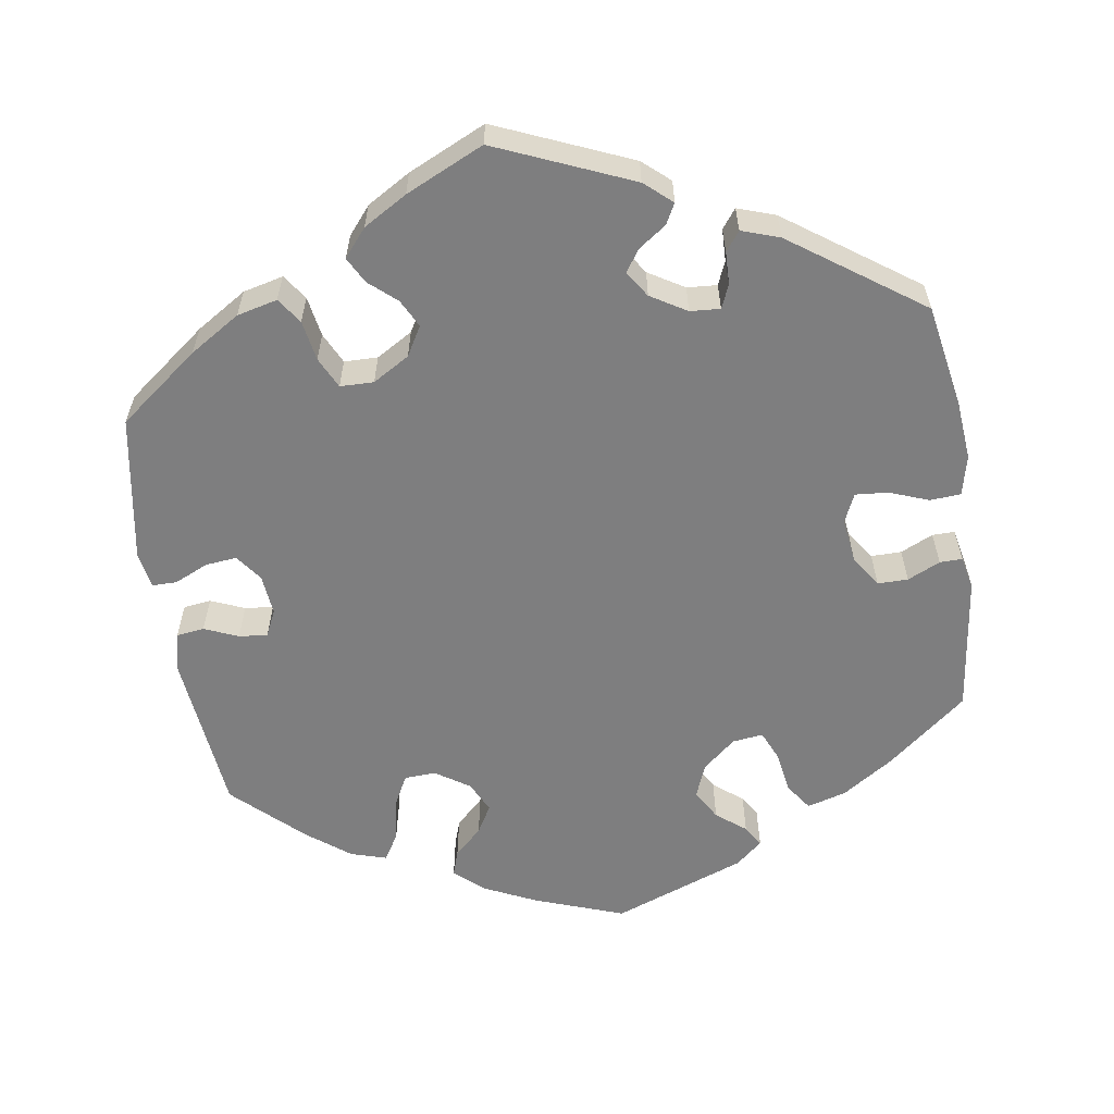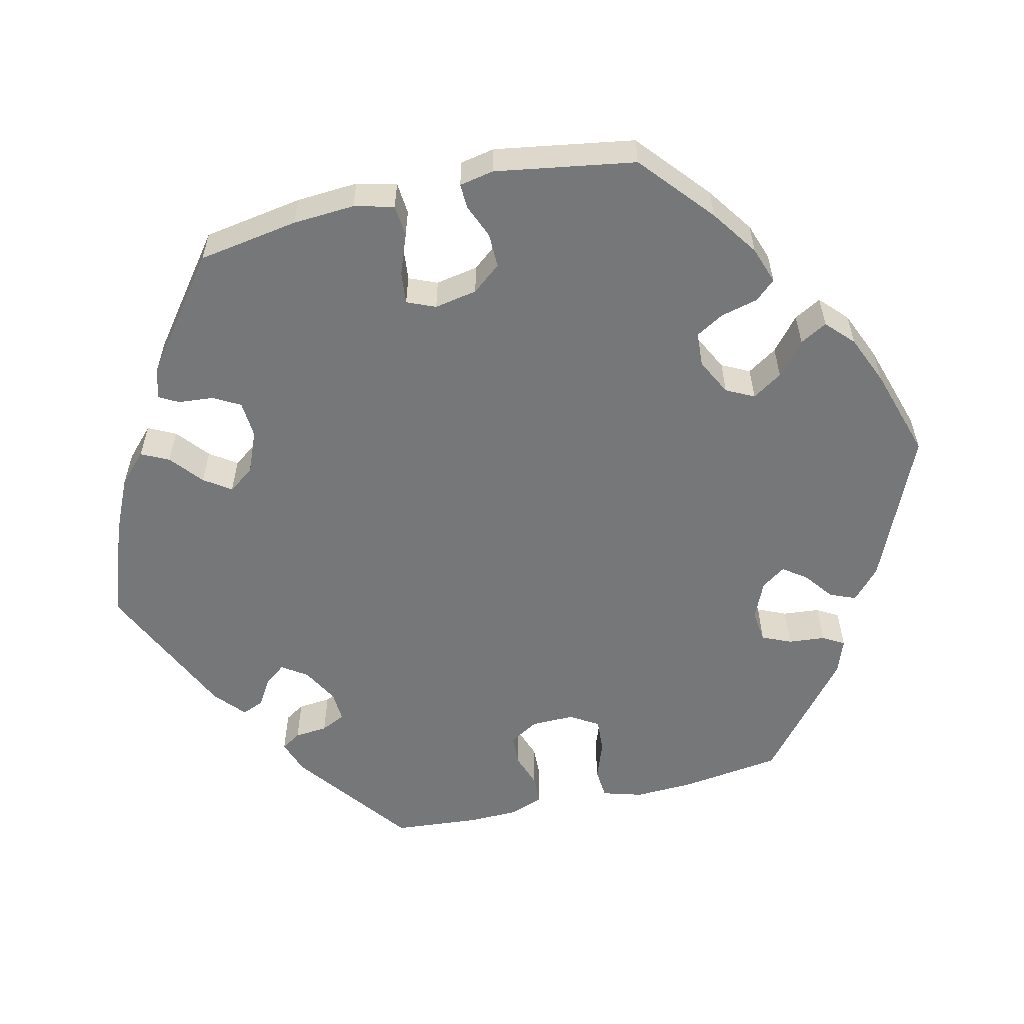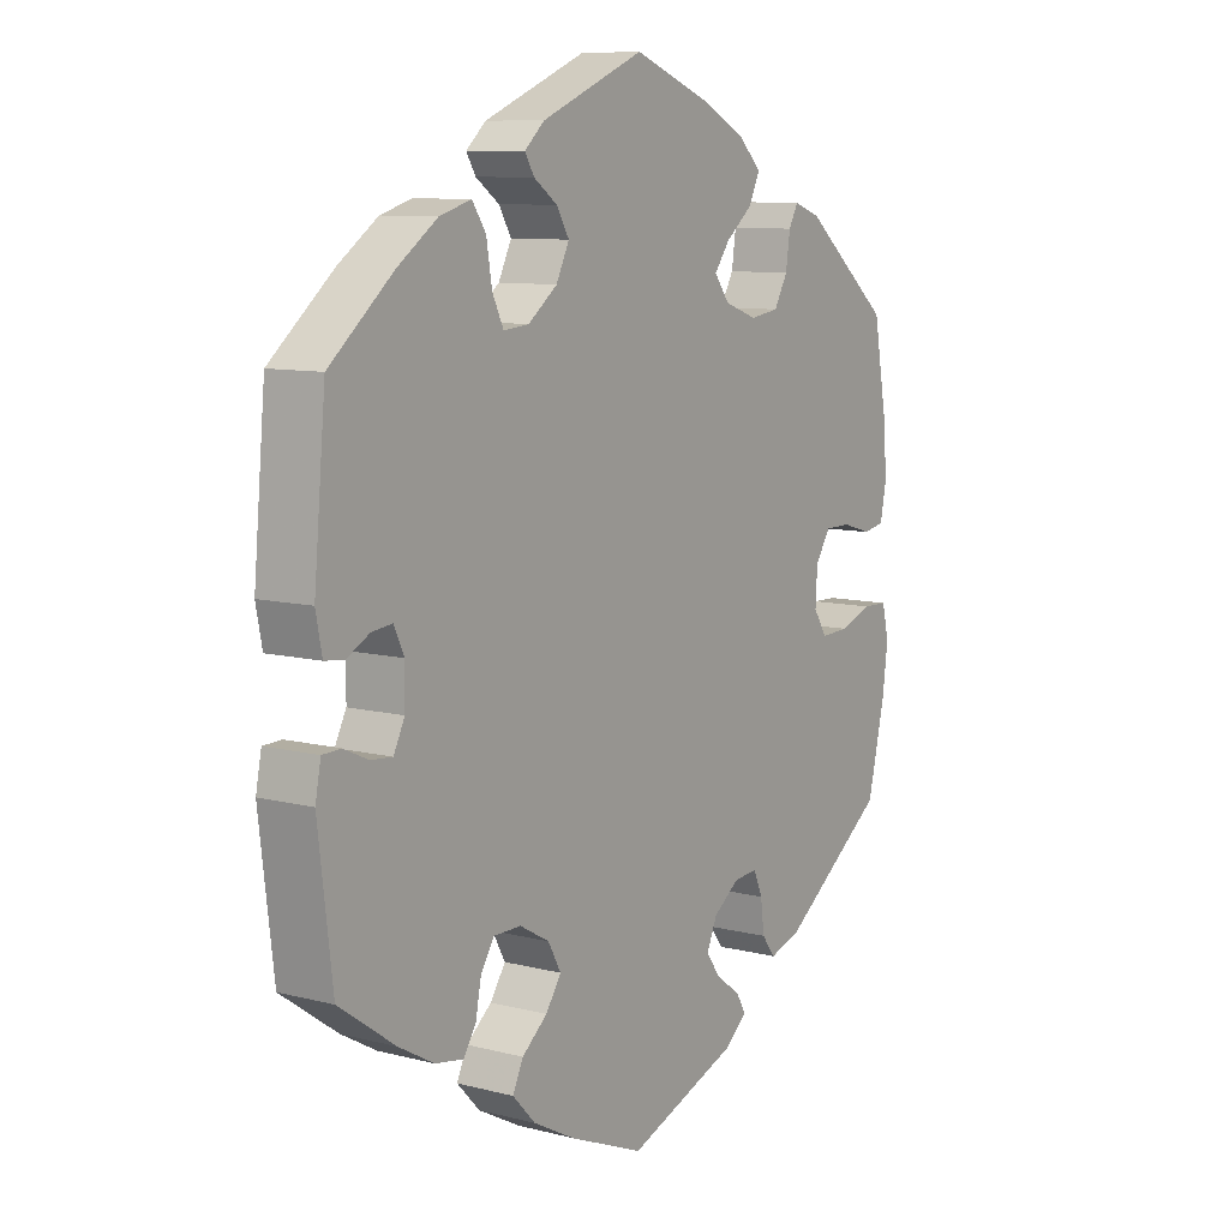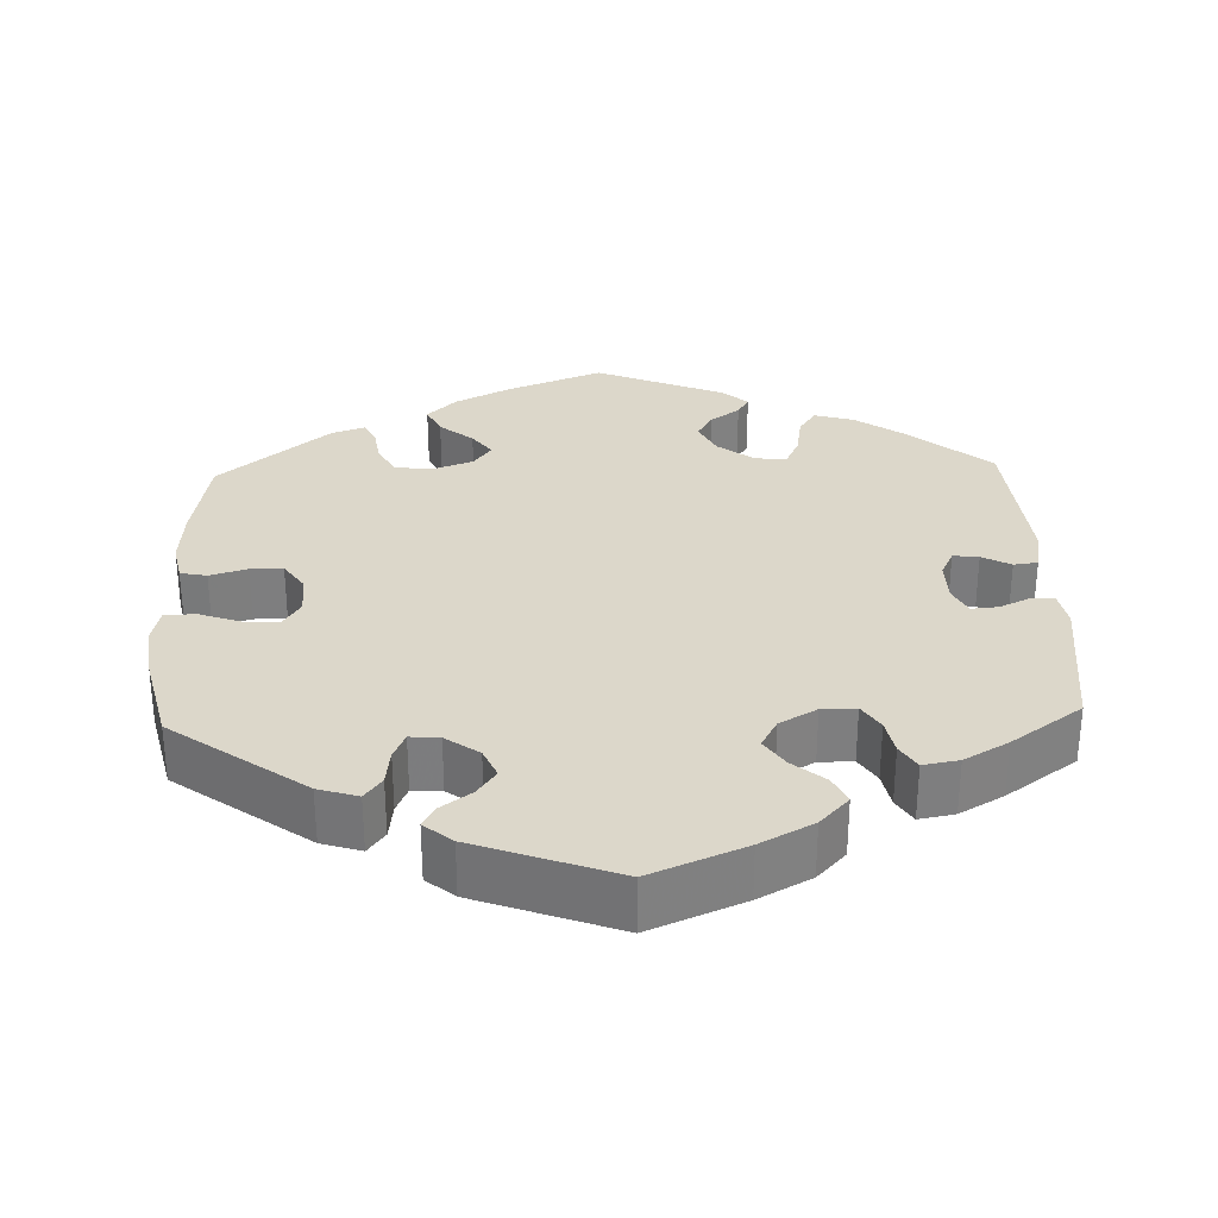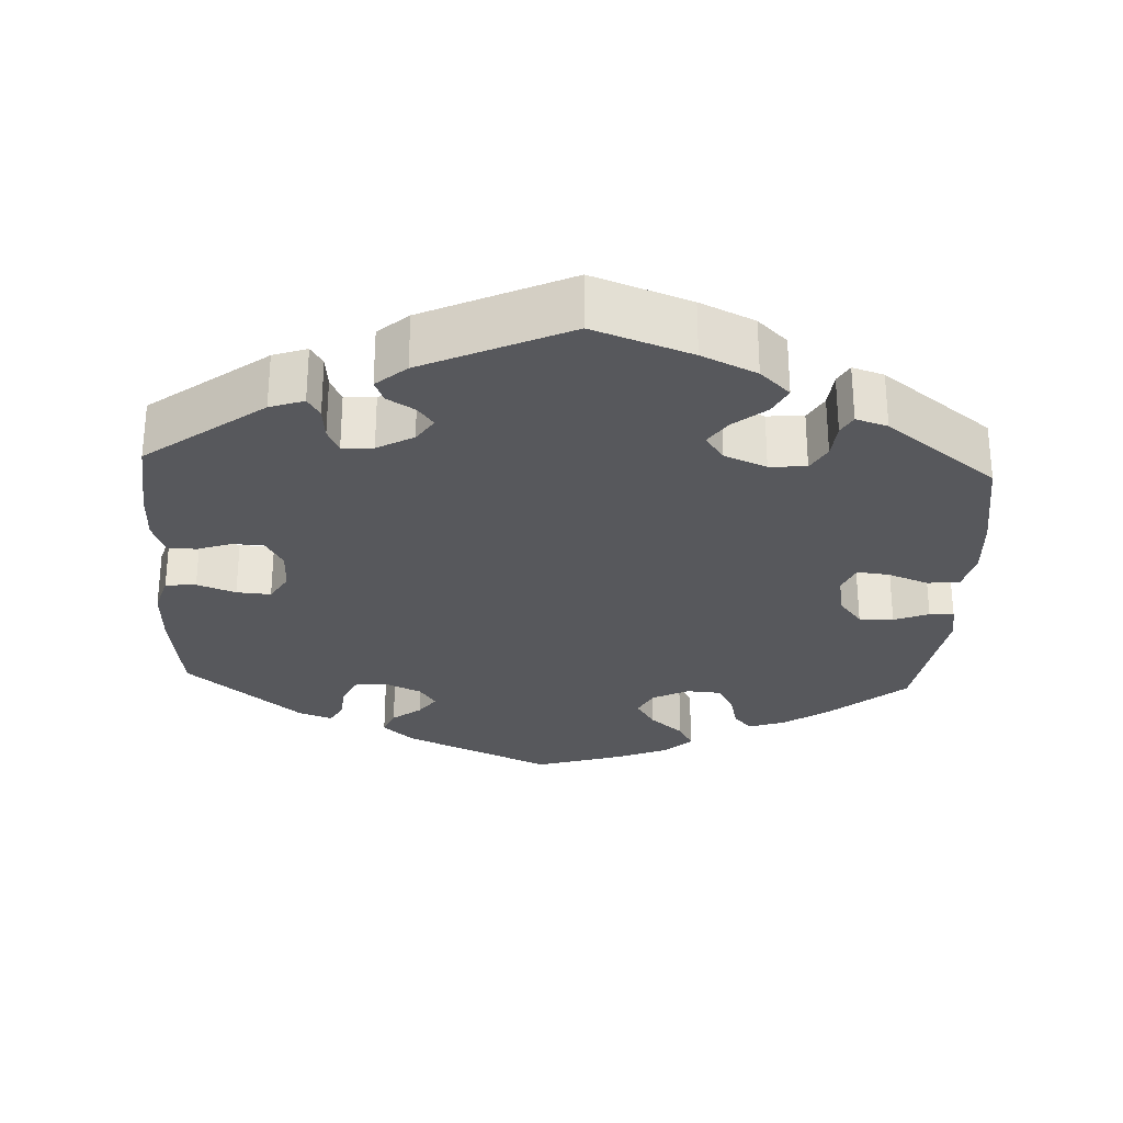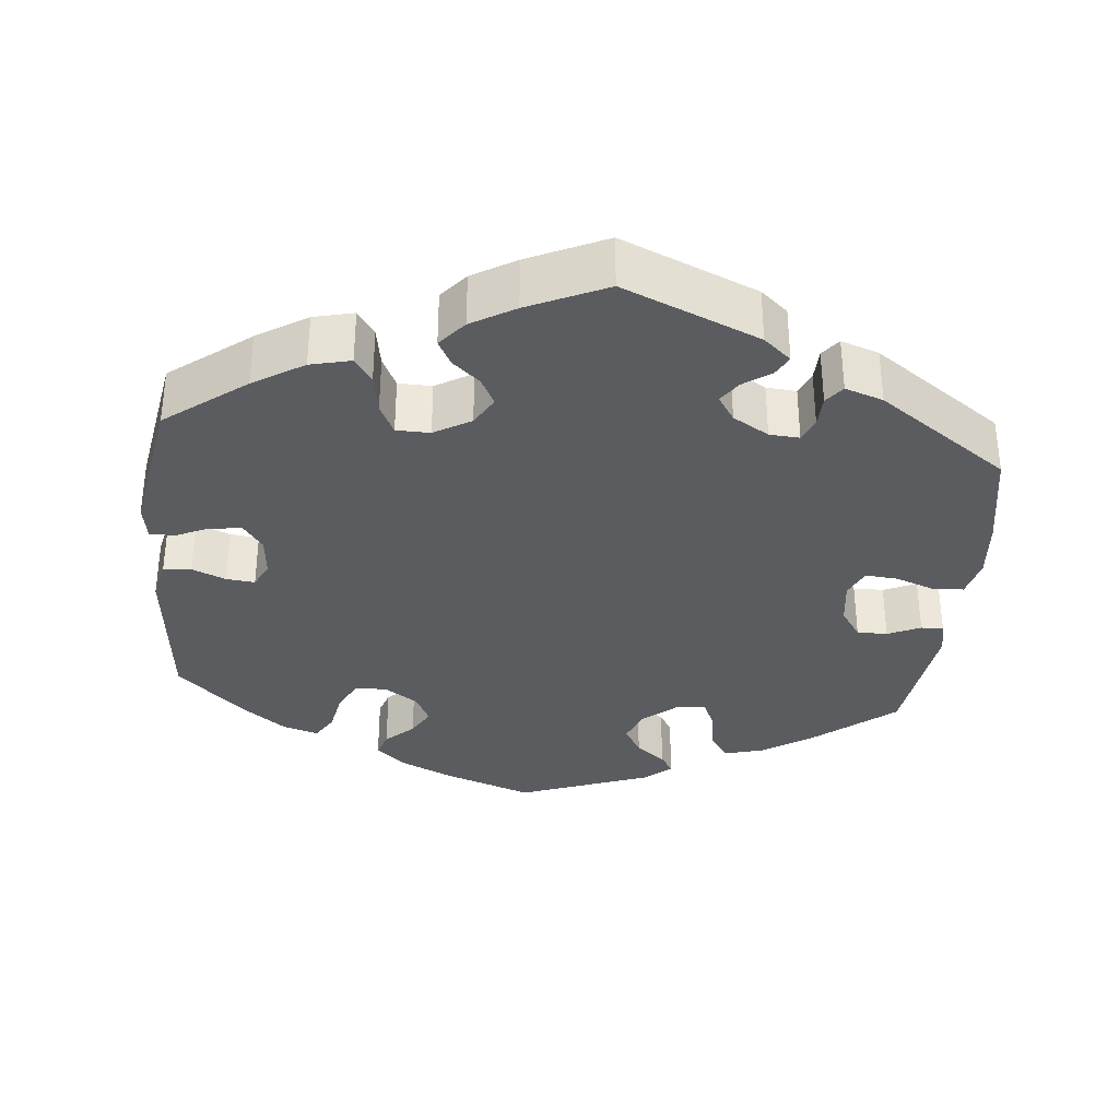
<metadata>
{"format":"obj","ext":"obj","renderer":"f3d","projection":"perspective","resolution":1024,"background":"white","views":[{"elev":-59.4,"azim":-111.2,"up":"+Y"},{"elev":-57.1,"azim":43.4,"up":"+Y"},{"elev":9.3,"azim":-56.0,"up":"+Z"},{"elev":30.8,"azim":177.9,"up":"+Y"},{"elev":-28.6,"azim":-62.8,"up":"+Y"},{"elev":-34.0,"azim":-125.6,"up":"+Y"}]}
</metadata>
<code>
v 0.522 0.07 0.167
v 0.528 0.07 0.093
v 0.518 0.07 0.043
v 0.484 0.07 0.036
v 0.436 0.07 0.05
v 0.394 0.07 0.05
v 0.369 0.07 0.013
v 0.366 0.07 -0.04
v 0.388 0.07 -0.074
v 0.434 0.07 -0.072
v 0.487 0.07 -0.053
v 0.527 0.07 -0.054
v 0.538 0.07 -0.101
v 0.529 0.07 -0.17
v 0.501 0.07 -0.289
v 0.33 0.07 -0.413
v 0.279 0.07 -0.429
v 0.257 0.07 -0.4
v 0.251 0.07 -0.353
v 0.236 0.07 -0.319
v 0.198 0.07 -0.322
v 0.155 0.07 -0.353
v 0.138 0.07 -0.392
v 0.162 0.07 -0.425
v 0.201 0.07 -0.453
v 0.217 0.07 -0.481
v 0.181 0.07 -0.511
v 0 0.07 -0.578
v -0.121 0.07 -0.528
v -0.189 0.07 -0.492
v -0.226 0.07 -0.453
v -0.209 0.07 -0.417
v -0.168 0.07 -0.383
v -0.143 0.07 -0.346
v -0.164 0.07 -0.308
v -0.212 0.07 -0.281
v -0.256 0.07 -0.281
v -0.278 0.07 -0.315
v -0.287 0.07 -0.361
v -0.307 0.07 -0.393
v -0.353 0.07 -0.385
v -0.41 0.07 -0.353
v -0.501 0.07 -0.289
v -0.524 0.07 -0.1
v -0.515 0.07 -0.054
v -0.485 0.07 -0.053
v -0.446 0.07 -0.071
v -0.411 0.07 -0.074
v -0.393 0.07 -0.038
v -0.392 0.07 0.016
v -0.409 0.07 0.051
v -0.442 0.07 0.047
v -0.479 0.07 0.027
v -0.51 0.07 0.031
v -0.52 0.07 0.082
v -0.501 0.07 0.288
v -0.398 0.07 0.375
v -0.334 0.07 0.42
v -0.283 0.07 0.435
v -0.261 0.07 0.402
v -0.252 0.07 0.348
v -0.234 0.07 0.31
v -0.193 0.07 0.314
v -0.146 0.07 0.35
v -0.125 0.07 0.393
v -0.145 0.07 0.427
v -0.183 0.07 0.454
v -0.198 0.07 0.479
v -0.166 0.07 0.508
v 0 0.07 0.577
v 0.123 0.07 0.53
v 0.195 0.07 0.494
v 0.233 0.07 0.457
v 0.215 0.07 0.419
v 0.172 0.07 0.384
v 0.147 0.07 0.35
v 0.171 0.07 0.318
v 0.224 0.07 0.299
v 0.271 0.07 0.306
v 0.293 0.07 0.345
v 0.3 0.07 0.393
v 0.315 0.07 0.421
v 0.358 0.07 0.406
v 0.5 0.07 0.289
v 0.522 0 0.167
v 0.528 0 0.093
v 0.518 0 0.043
v 0.484 0 0.036
v 0.436 0 0.05
v 0.394 0 0.05
v 0.369 0 0.013
v 0.366 0 -0.04
v 0.388 0 -0.074
v 0.434 0 -0.072
v 0.487 0 -0.053
v 0.527 0 -0.054
v 0.538 0 -0.101
v 0.529 0 -0.17
v 0.501 0 -0.289
v 0.33 0 -0.413
v 0.279 0 -0.429
v 0.257 0 -0.4
v 0.251 0 -0.353
v 0.236 0 -0.319
v 0.198 0 -0.322
v 0.155 0 -0.353
v 0.138 0 -0.392
v 0.162 0 -0.425
v 0.201 0 -0.453
v 0.217 0 -0.481
v 0.181 0 -0.511
v 0 0 -0.578
v -0.121 0 -0.528
v -0.189 0 -0.492
v -0.226 0 -0.453
v -0.209 0 -0.417
v -0.168 0 -0.383
v -0.143 0 -0.346
v -0.164 0 -0.308
v -0.212 0 -0.281
v -0.256 0 -0.281
v -0.278 0 -0.315
v -0.287 0 -0.361
v -0.307 0 -0.393
v -0.353 0 -0.385
v -0.41 0 -0.353
v -0.501 0 -0.289
v -0.524 0 -0.1
v -0.515 0 -0.054
v -0.485 0 -0.053
v -0.446 0 -0.071
v -0.411 0 -0.074
v -0.393 0 -0.038
v -0.392 0 0.016
v -0.409 0 0.051
v -0.442 0 0.047
v -0.479 0 0.027
v -0.51 0 0.031
v -0.52 0 0.082
v -0.501 0 0.288
v -0.398 0 0.375
v -0.334 0 0.42
v -0.283 0 0.435
v -0.261 0 0.402
v -0.252 0 0.348
v -0.234 0 0.31
v -0.193 0 0.314
v -0.146 0 0.35
v -0.125 0 0.393
v -0.145 0 0.427
v -0.183 0 0.454
v -0.198 0 0.479
v -0.166 0 0.508
v 0 0 0.577
v 0.123 0 0.53
v 0.195 0 0.494
v 0.233 0 0.457
v 0.215 0 0.419
v 0.172 0 0.384
v 0.147 0 0.35
v 0.171 0 0.318
v 0.224 0 0.299
v 0.271 0 0.306
v 0.293 0 0.345
v 0.3 0 0.393
v 0.315 0 0.421
v 0.358 0 0.406
v 0.5 0 0.289
f 80 81 82 83
f 79 80 83 84
f 78 79 84 1
f 72 73 74 75
f 72 75 76
f 71 72 76
f 70 71 76
f 69 70 76
f 66 67 68 69
f 65 66 69 76
f 64 65 76 77
f 58 59 60 61
f 58 61 62
f 57 58 62
f 56 57 62
f 55 56 62
f 52 53 54 55
f 51 52 55 62
f 50 51 62 63
f 44 45 46 47
f 44 47 48
f 43 44 48
f 42 43 48 49
f 38 39 40 41
f 37 38 41 42
f 30 31 32 33
f 30 33 34
f 29 30 34
f 28 29 34
f 27 28 34 35
f 24 25 26 27
f 23 24 27 35
f 16 17 18 19
f 16 19 20
f 15 16 20
f 14 15 20 21
f 10 11 12 13
f 9 10 13 14
f 2 3 4 5
f 2 5 6
f 1 2 6
f 78 1 6
f 77 78 6 7
f 64 77 7 8
f 49 50 63 64
f 37 42 49 64
f 36 37 64 8
f 22 23 35 36
f 21 22 36 8
f 9 14 21
f 8 9 21
f 167 166 165 164
f 168 167 164 163
f 85 168 163 162
f 159 158 157 156
f 160 159 156
f 160 156 155
f 160 155 154
f 160 154 153
f 153 152 151 150
f 160 153 150 149
f 161 160 149 148
f 145 144 143 142
f 146 145 142
f 146 142 141
f 146 141 140
f 146 140 139
f 139 138 137 136
f 146 139 136 135
f 147 146 135 134
f 131 130 129 128
f 132 131 128
f 132 128 127
f 133 132 127 126
f 125 124 123 122
f 126 125 122 121
f 117 116 115 114
f 118 117 114
f 118 114 113
f 118 113 112
f 119 118 112 111
f 111 110 109 108
f 119 111 108 107
f 103 102 101 100
f 104 103 100
f 104 100 99
f 105 104 99 98
f 97 96 95 94
f 98 97 94 93
f 89 88 87 86
f 90 89 86
f 90 86 85
f 90 85 162
f 91 90 162 161
f 92 91 161 148
f 148 147 134 133
f 148 133 126 121
f 92 148 121 120
f 120 119 107 106
f 92 120 106 105
f 105 98 93
f 105 93 92
f 1 85 86 2
f 2 86 87 3
f 3 87 88 4
f 4 88 89 5
f 5 89 90 6
f 6 90 91 7
f 7 91 92 8
f 8 92 93 9
f 9 93 94 10
f 10 94 95 11
f 11 95 96 12
f 12 96 97 13
f 13 97 98 14
f 14 98 99 15
f 15 99 100 16
f 16 100 101 17
f 17 101 102 18
f 18 102 103 19
f 19 103 104 20
f 20 104 105 21
f 21 105 106 22
f 22 106 107 23
f 23 107 108 24
f 24 108 109 25
f 25 109 110 26
f 26 110 111 27
f 27 111 112 28
f 28 112 113 29
f 29 113 114 30
f 30 114 115 31
f 31 115 116 32
f 32 116 117 33
f 33 117 118 34
f 34 118 119 35
f 35 119 120 36
f 36 120 121 37
f 37 121 122 38
f 38 122 123 39
f 39 123 124 40
f 40 124 125 41
f 41 125 126 42
f 42 126 127 43
f 43 127 128 44
f 44 128 129 45
f 45 129 130 46
f 46 130 131 47
f 47 131 132 48
f 48 132 133 49
f 49 133 134 50
f 50 134 135 51
f 51 135 136 52
f 52 136 137 53
f 53 137 138 54
f 54 138 139 55
f 55 139 140 56
f 56 140 141 57
f 57 141 142 58
f 58 142 143 59
f 59 143 144 60
f 60 144 145 61
f 61 145 146 62
f 62 146 147 63
f 63 147 148 64
f 64 148 149 65
f 65 149 150 66
f 66 150 151 67
f 67 151 152 68
f 68 152 153 69
f 69 153 154 70
f 70 154 155 71
f 71 155 156 72
f 72 156 157 73
f 73 157 158 74
f 74 158 159 75
f 75 159 160 76
f 76 160 161 77
f 77 161 162 78
f 78 162 163 79
f 79 163 164 80
f 80 164 165 81
f 81 165 166 82
f 82 166 167 83
f 83 167 168 84
f 84 168 85 1

</code>
